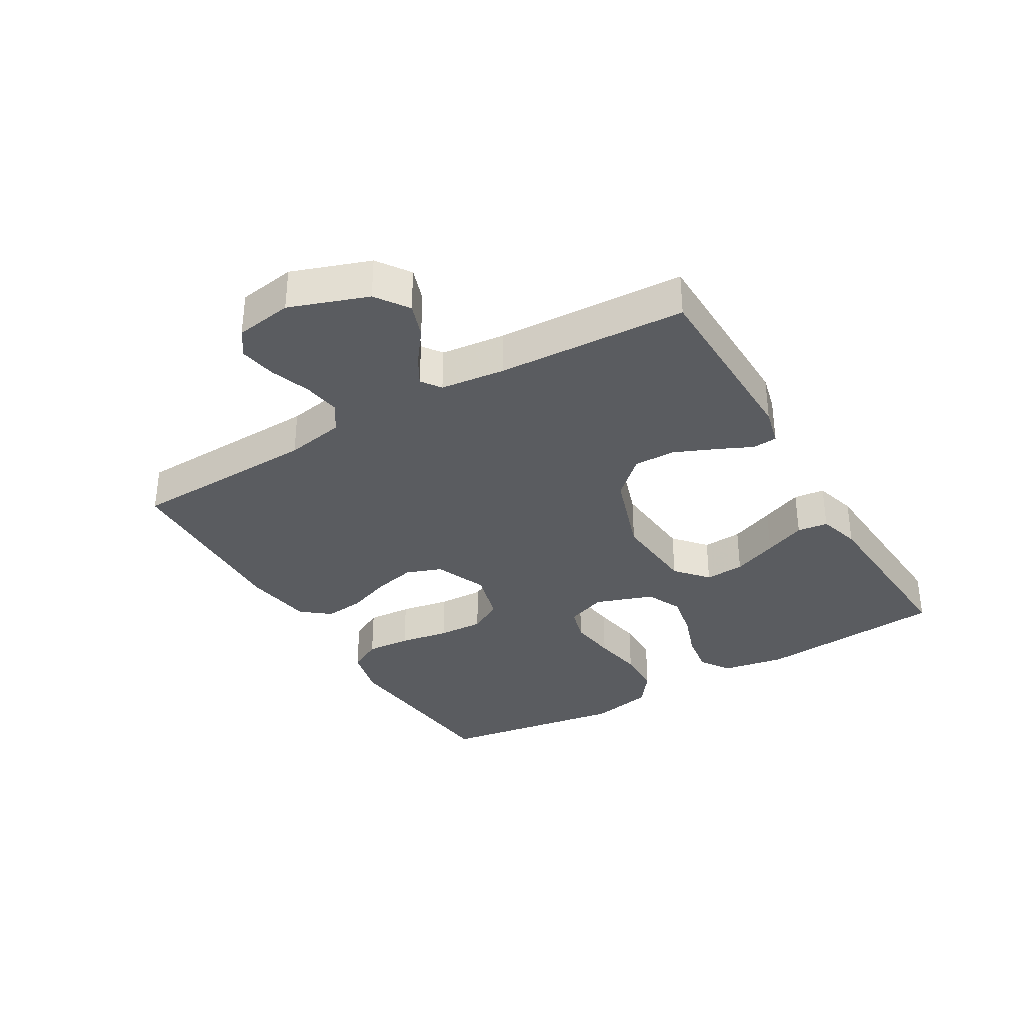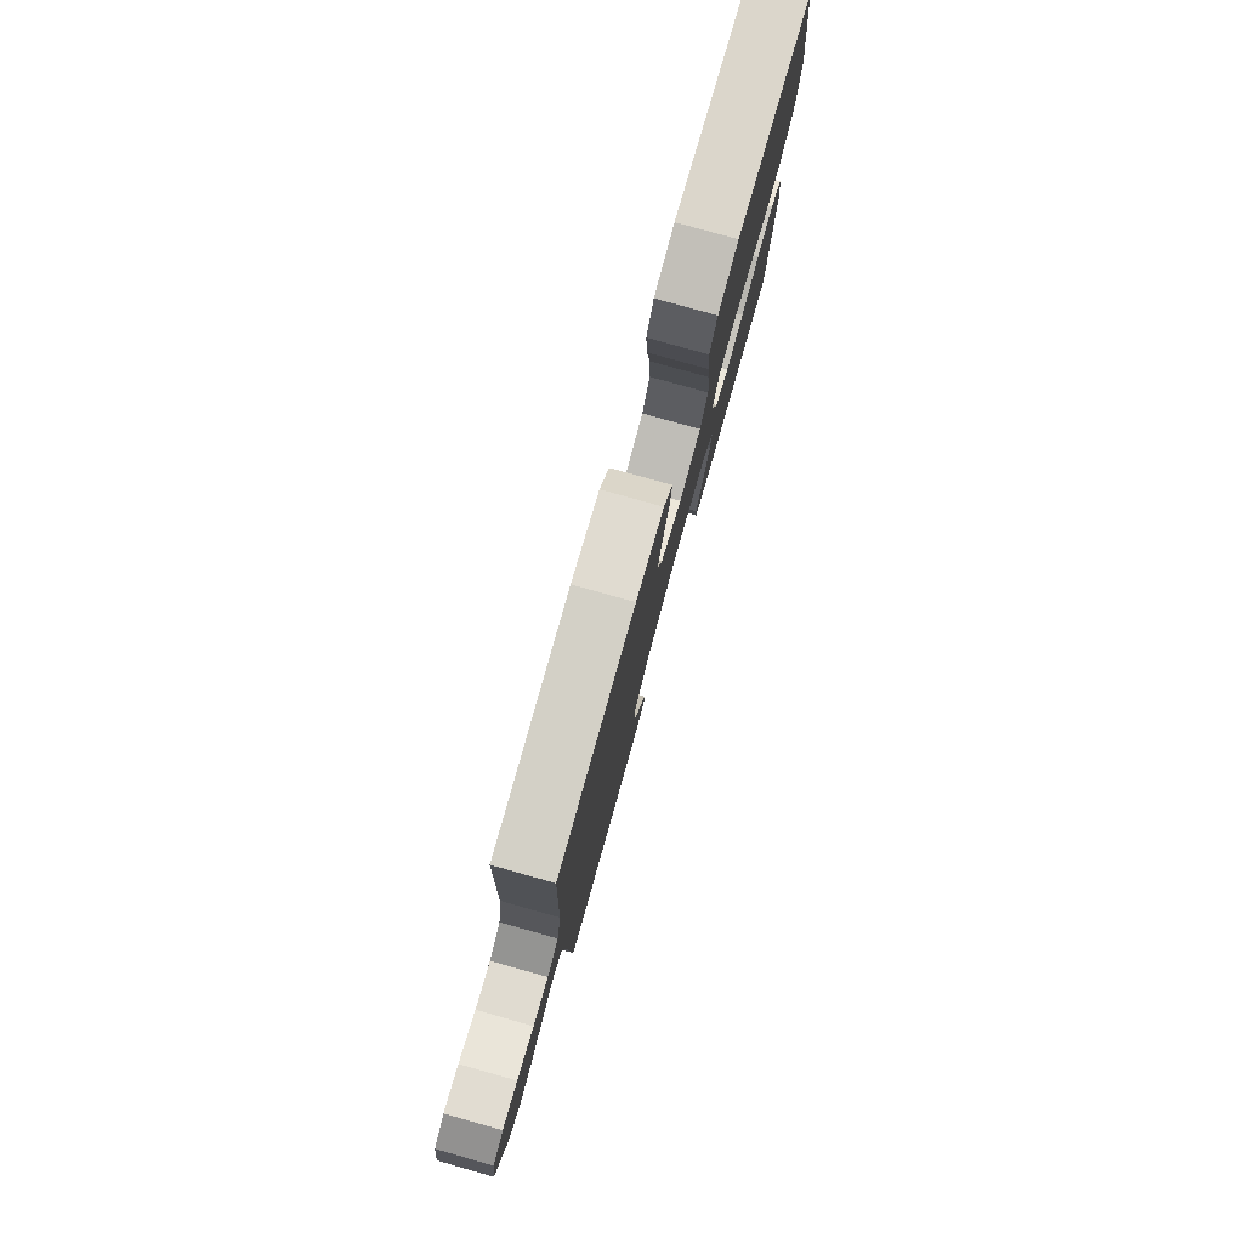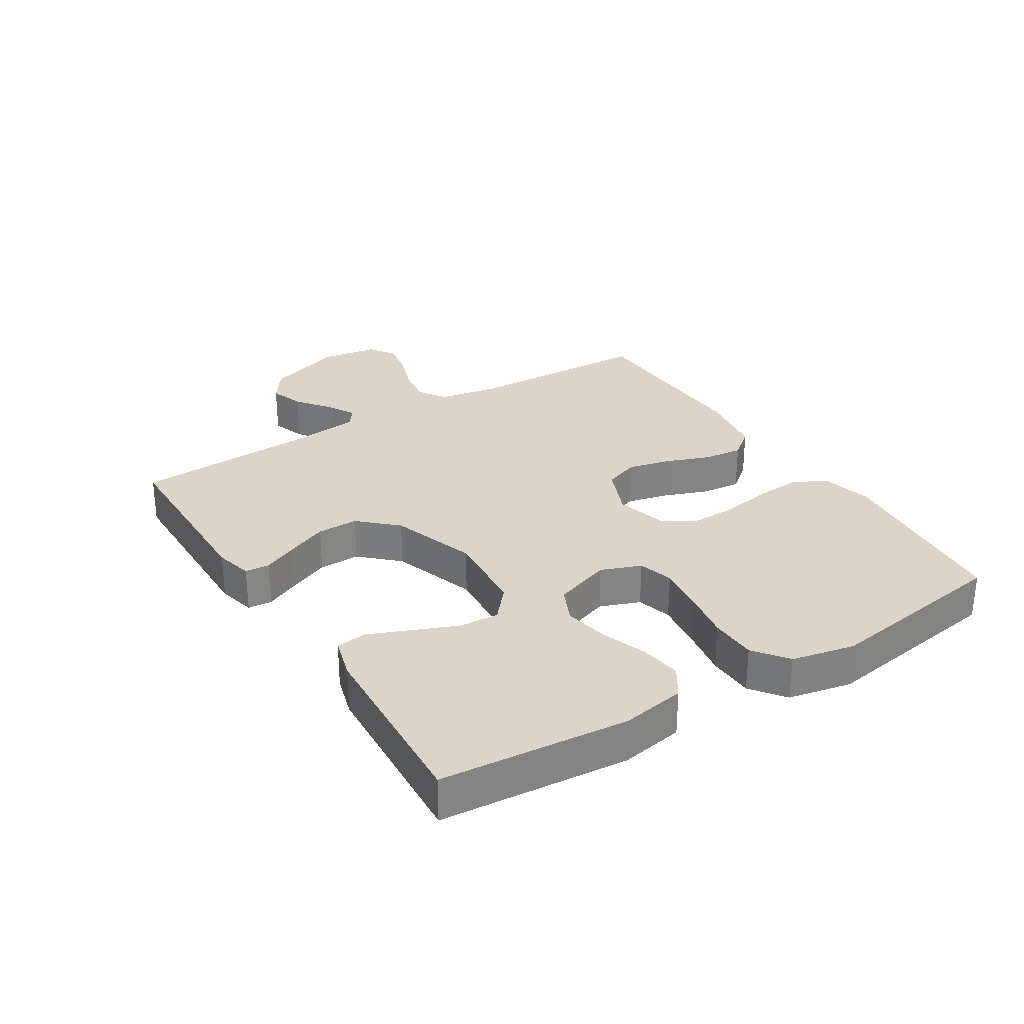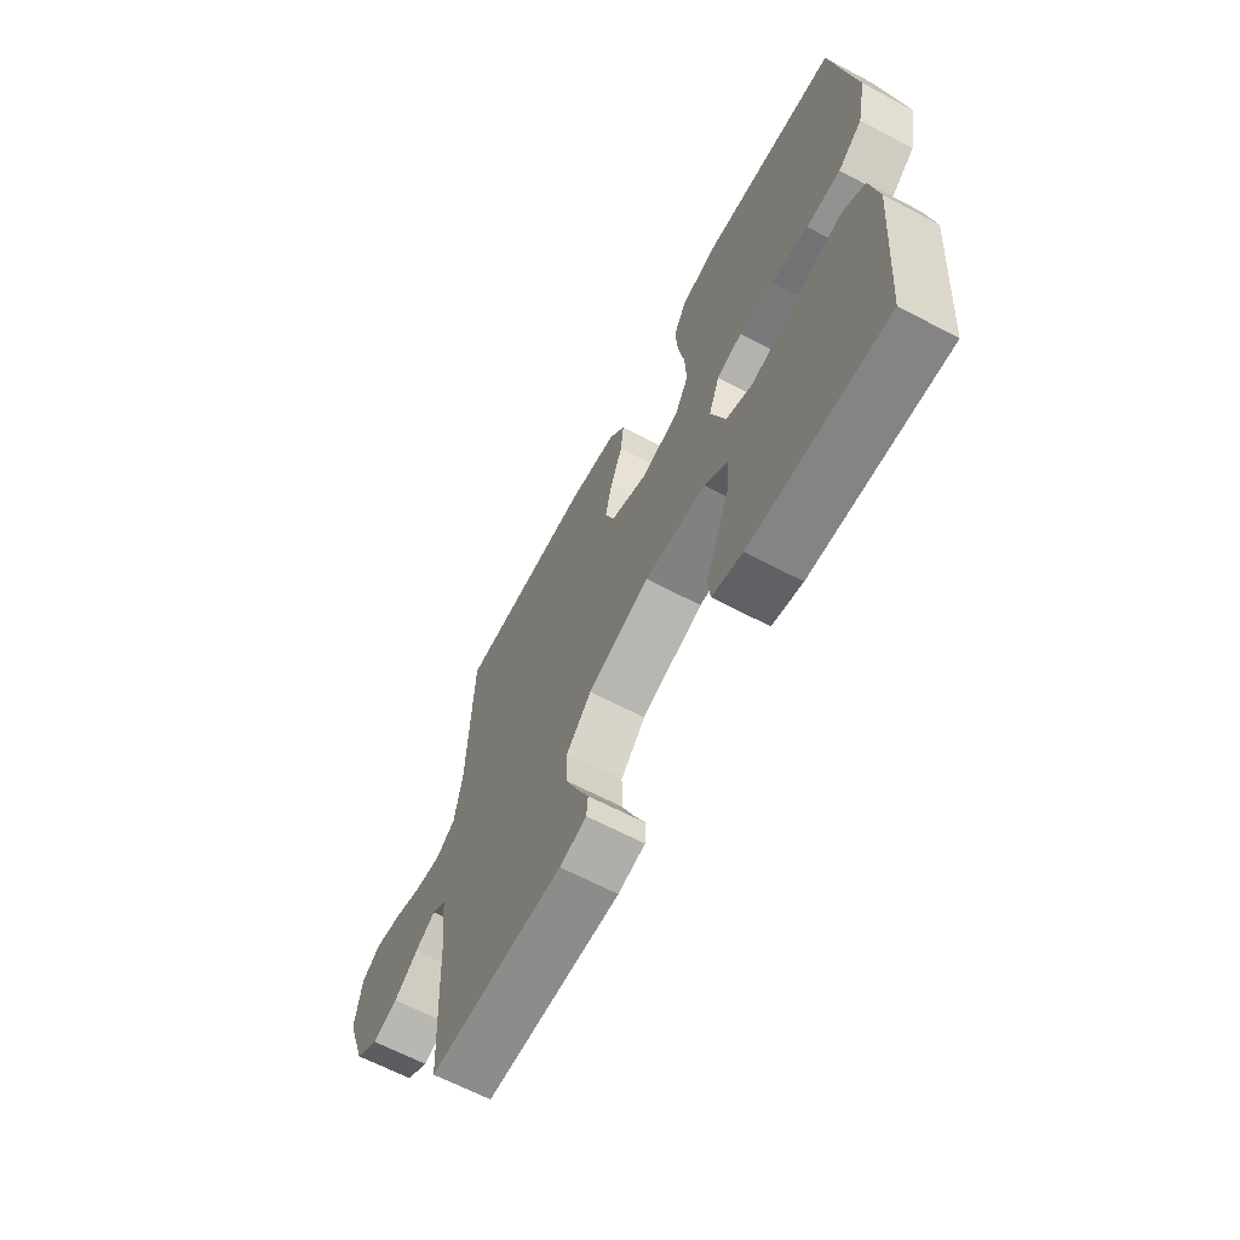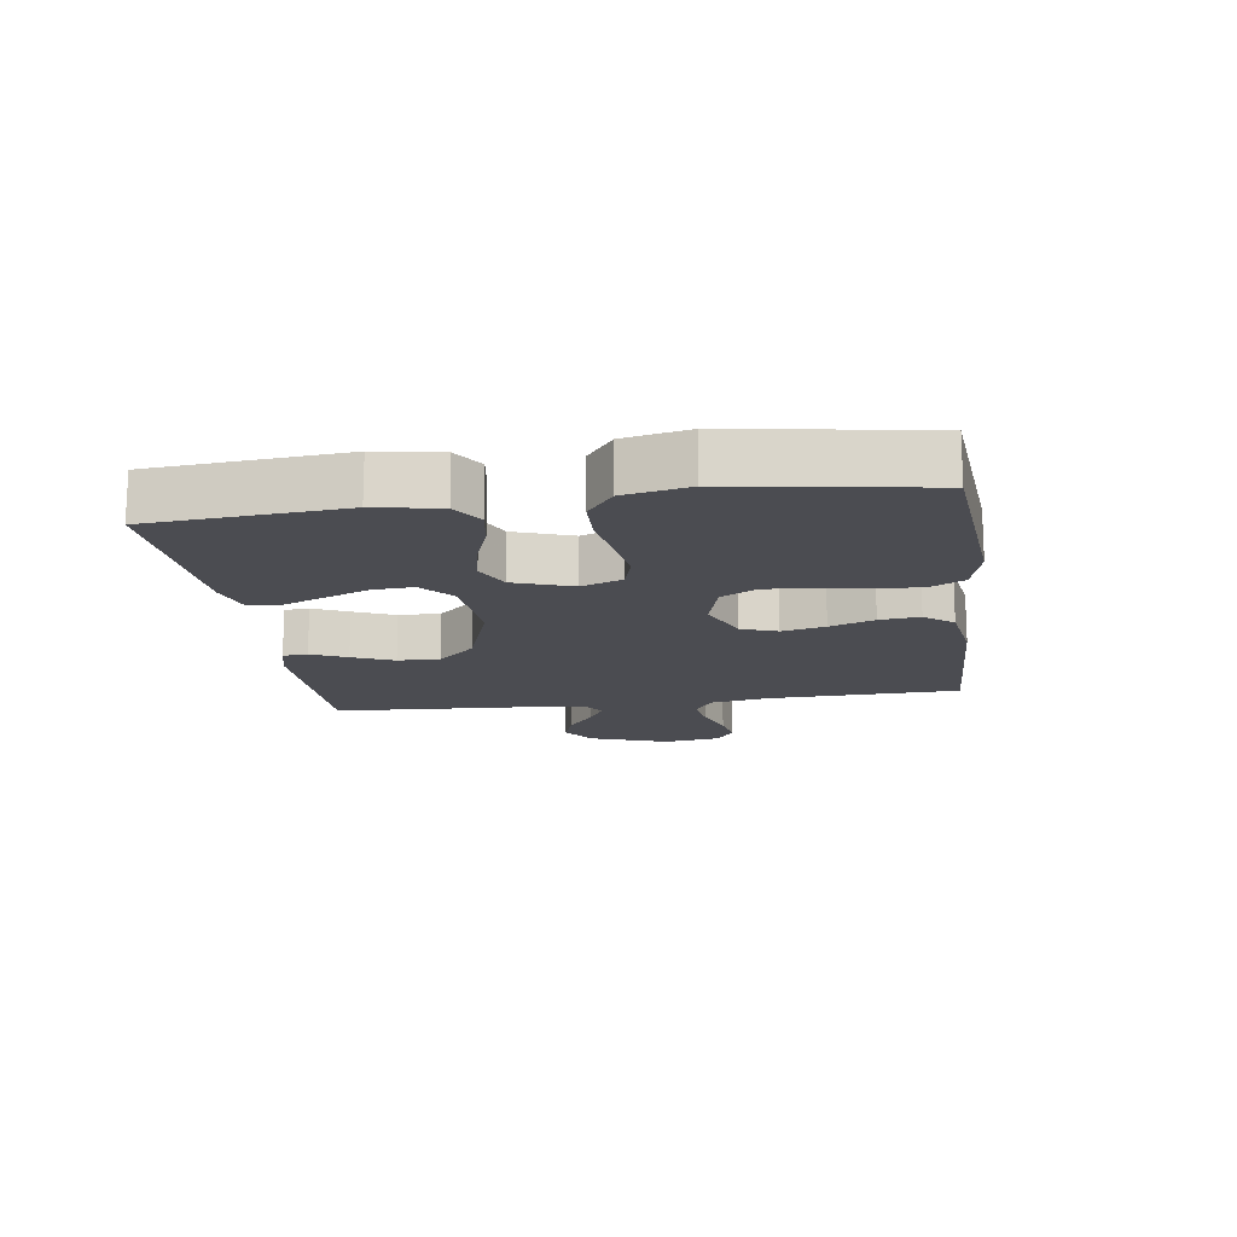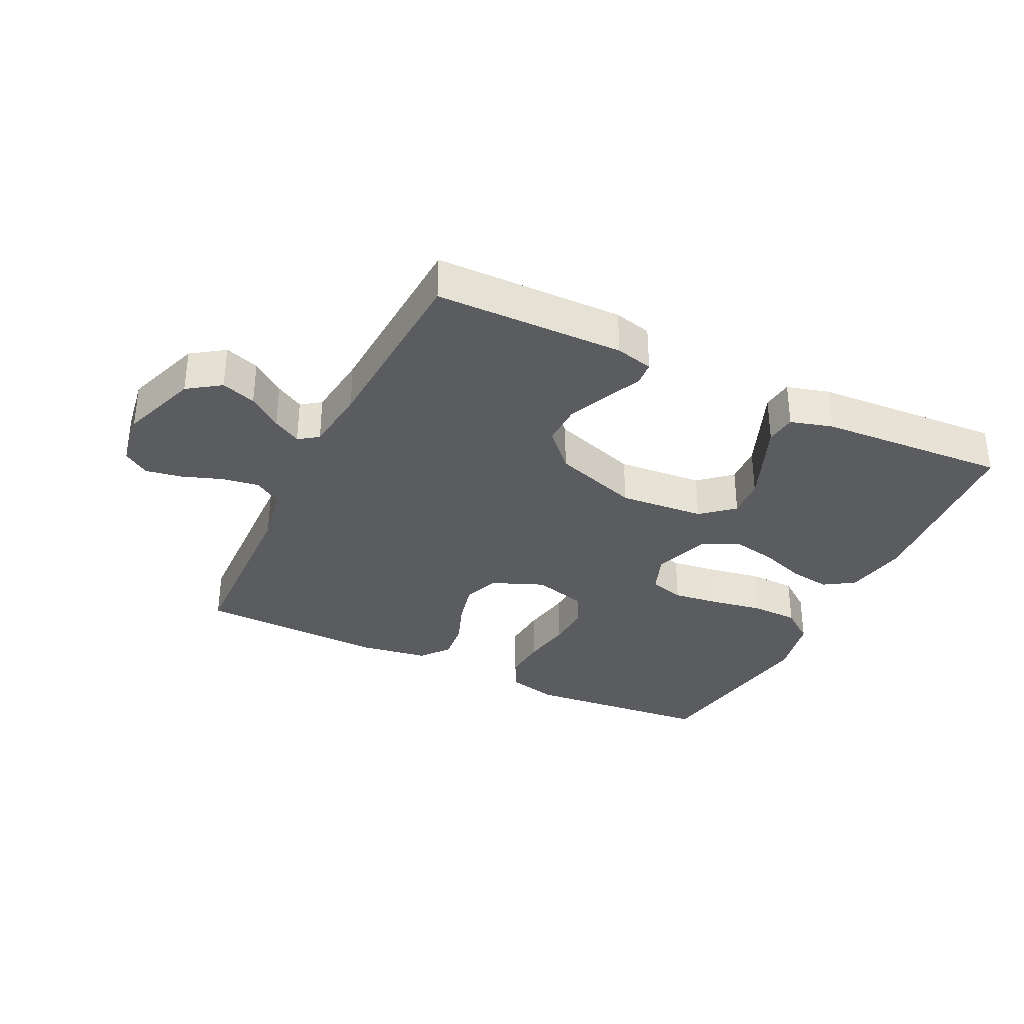
<metadata>
{"format":"obj","ext":"obj","renderer":"f3d","projection":"perspective","resolution":1024,"background":"white","views":[{"elev":-34.1,"azim":120.6,"up":"+Y"},{"elev":79.0,"azim":105.7,"up":"+Z"},{"elev":29.4,"azim":-121.9,"up":"+Y"},{"elev":-64.8,"azim":-118.0,"up":"+Z"},{"elev":-15.4,"azim":-82.0,"up":"+Y"},{"elev":-33.6,"azim":154.1,"up":"+Y"}]}
</metadata>
<code>
v -0.5 0.07 0.5
v -0.2 0.07 0.528
v -0.12 0.07 0.508
v -0.092 0.07 0.455
v -0.097 0.07 0.384
v -0.111 0.07 0.305
v -0.114 0.07 0.232
v -0.084 0.07 0.178
v 0 0.07 0.155
v 0.083 0.07 0.189
v 0.104 0.07 0.246
v 0.088 0.07 0.314
v 0.062 0.07 0.384
v 0.055 0.07 0.447
v 0.091 0.07 0.492
v 0.2 0.07 0.509
v 0.5 0.07 0.5
v 0.51 0.07 0.2
v 0.527 0.07 0.106
v 0.571 0.07 0.077
v 0.63 0.07 0.086
v 0.695 0.07 0.109
v 0.753 0.07 0.119
v 0.794 0.07 0.091
v 0.808 0.07 0
v 0.764 0.07 -0.124
v 0.712 0.07 -0.16
v 0.657 0.07 -0.141
v 0.604 0.07 -0.101
v 0.559 0.07 -0.075
v 0.528 0.07 -0.097
v 0.516 0.07 -0.2
v 0.5 0.07 -0.5
v 0.2 0.07 -0.504
v 0.14 0.07 -0.489
v 0.137 0.07 -0.45
v 0.163 0.07 -0.394
v 0.191 0.07 -0.329
v 0.192 0.07 -0.263
v 0.137 0.07 -0.204
v 0 0.07 -0.158
v -0.136 0.07 -0.169
v -0.187 0.07 -0.213
v -0.183 0.07 -0.276
v -0.154 0.07 -0.348
v -0.127 0.07 -0.414
v -0.133 0.07 -0.463
v -0.2 0.07 -0.482
v -0.5 0.07 -0.5
v -0.525 0.07 -0.2
v -0.507 0.07 -0.099
v -0.459 0.07 -0.068
v -0.393 0.07 -0.078
v -0.32 0.07 -0.104
v -0.249 0.07 -0.118
v -0.192 0.07 -0.092
v -0.16 0.07 0
v -0.184 0.07 0.064
v -0.24 0.07 0.08
v -0.316 0.07 0.07
v -0.397 0.07 0.056
v -0.472 0.07 0.058
v -0.526 0.07 0.099
v -0.547 0.07 0.2
v -0.5 0 0.5
v -0.2 0 0.528
v -0.12 0 0.508
v -0.092 0 0.455
v -0.097 0 0.384
v -0.111 0 0.305
v -0.114 0 0.232
v -0.084 0 0.178
v 0 0 0.155
v 0.083 0 0.189
v 0.104 0 0.246
v 0.088 0 0.314
v 0.062 0 0.384
v 0.055 0 0.447
v 0.091 0 0.492
v 0.2 0 0.509
v 0.5 0 0.5
v 0.51 0 0.2
v 0.527 0 0.106
v 0.571 0 0.077
v 0.63 0 0.086
v 0.695 0 0.109
v 0.753 0 0.119
v 0.794 0 0.091
v 0.808 0 0
v 0.764 0 -0.124
v 0.712 0 -0.16
v 0.657 0 -0.141
v 0.604 0 -0.101
v 0.559 0 -0.075
v 0.528 0 -0.097
v 0.516 0 -0.2
v 0.5 0 -0.5
v 0.2 0 -0.504
v 0.14 0 -0.489
v 0.137 0 -0.45
v 0.163 0 -0.394
v 0.191 0 -0.329
v 0.192 0 -0.263
v 0.137 0 -0.204
v 0 0 -0.158
v -0.136 0 -0.169
v -0.187 0 -0.213
v -0.183 0 -0.276
v -0.154 0 -0.348
v -0.127 0 -0.414
v -0.133 0 -0.463
v -0.2 0 -0.482
v -0.5 0 -0.5
v -0.525 0 -0.2
v -0.507 0 -0.099
v -0.459 0 -0.068
v -0.393 0 -0.078
v -0.32 0 -0.104
v -0.249 0 -0.118
v -0.192 0 -0.092
v -0.16 0 0
v -0.184 0 0.064
v -0.24 0 0.08
v -0.316 0 0.07
v -0.397 0 0.056
v -0.472 0 0.058
v -0.526 0 0.099
v -0.547 0 0.2
f 4 5 6
f 3 4 6
f 2 3 6
f 1 2 6
f 64 1 6
f 63 64 6
f 62 63 6
f 61 62 6
f 60 61 6
f 59 60 6 7
f 58 59 7 8
f 57 58 8 9
f 56 57 9 10
f 52 53 54
f 51 52 54
f 50 51 54
f 49 50 54
f 48 49 54
f 47 48 54
f 46 47 54
f 45 46 54
f 44 45 54 55
f 43 44 55
f 42 43 55 56
f 35 36 37
f 34 35 37
f 33 34 37
f 32 33 37
f 31 32 37 38
f 30 31 38 39
f 27 28 29
f 26 27 29
f 25 26 29
f 24 25 29
f 23 24 29
f 22 23 29
f 21 22 29
f 20 21 29 30
f 30 39 40
f 20 30 40
f 19 20 40
f 16 17 18
f 15 16 18
f 14 15 18
f 13 14 18
f 12 13 18
f 11 12 18 19
f 41 42 56 10
f 19 40 41
f 11 19 41
f 10 11 41
f 70 69 68
f 70 68 67
f 70 67 66
f 70 66 65
f 70 65 128
f 70 128 127
f 70 127 126
f 70 126 125
f 70 125 124
f 71 70 124 123
f 72 71 123 122
f 73 72 122 121
f 74 73 121 120
f 118 117 116
f 118 116 115
f 118 115 114
f 118 114 113
f 118 113 112
f 118 112 111
f 118 111 110
f 118 110 109
f 119 118 109 108
f 119 108 107
f 120 119 107 106
f 101 100 99
f 101 99 98
f 101 98 97
f 101 97 96
f 102 101 96 95
f 103 102 95 94
f 93 92 91
f 93 91 90
f 93 90 89
f 93 89 88
f 93 88 87
f 93 87 86
f 93 86 85
f 94 93 85 84
f 104 103 94
f 104 94 84
f 104 84 83
f 82 81 80
f 82 80 79
f 82 79 78
f 82 78 77
f 82 77 76
f 83 82 76 75
f 74 120 106 105
f 105 104 83
f 105 83 75
f 105 75 74
f 1 65 66 2
f 2 66 67 3
f 3 67 68 4
f 4 68 69 5
f 5 69 70 6
f 6 70 71 7
f 7 71 72 8
f 8 72 73 9
f 9 73 74 10
f 10 74 75 11
f 11 75 76 12
f 12 76 77 13
f 13 77 78 14
f 14 78 79 15
f 15 79 80 16
f 16 80 81 17
f 17 81 82 18
f 18 82 83 19
f 19 83 84 20
f 20 84 85 21
f 21 85 86 22
f 22 86 87 23
f 23 87 88 24
f 24 88 89 25
f 25 89 90 26
f 26 90 91 27
f 27 91 92 28
f 28 92 93 29
f 29 93 94 30
f 30 94 95 31
f 31 95 96 32
f 32 96 97 33
f 33 97 98 34
f 34 98 99 35
f 35 99 100 36
f 36 100 101 37
f 37 101 102 38
f 38 102 103 39
f 39 103 104 40
f 40 104 105 41
f 41 105 106 42
f 42 106 107 43
f 43 107 108 44
f 44 108 109 45
f 45 109 110 46
f 46 110 111 47
f 47 111 112 48
f 48 112 113 49
f 49 113 114 50
f 50 114 115 51
f 51 115 116 52
f 52 116 117 53
f 53 117 118 54
f 54 118 119 55
f 55 119 120 56
f 56 120 121 57
f 57 121 122 58
f 58 122 123 59
f 59 123 124 60
f 60 124 125 61
f 61 125 126 62
f 62 126 127 63
f 63 127 128 64
f 64 128 65 1

</code>
